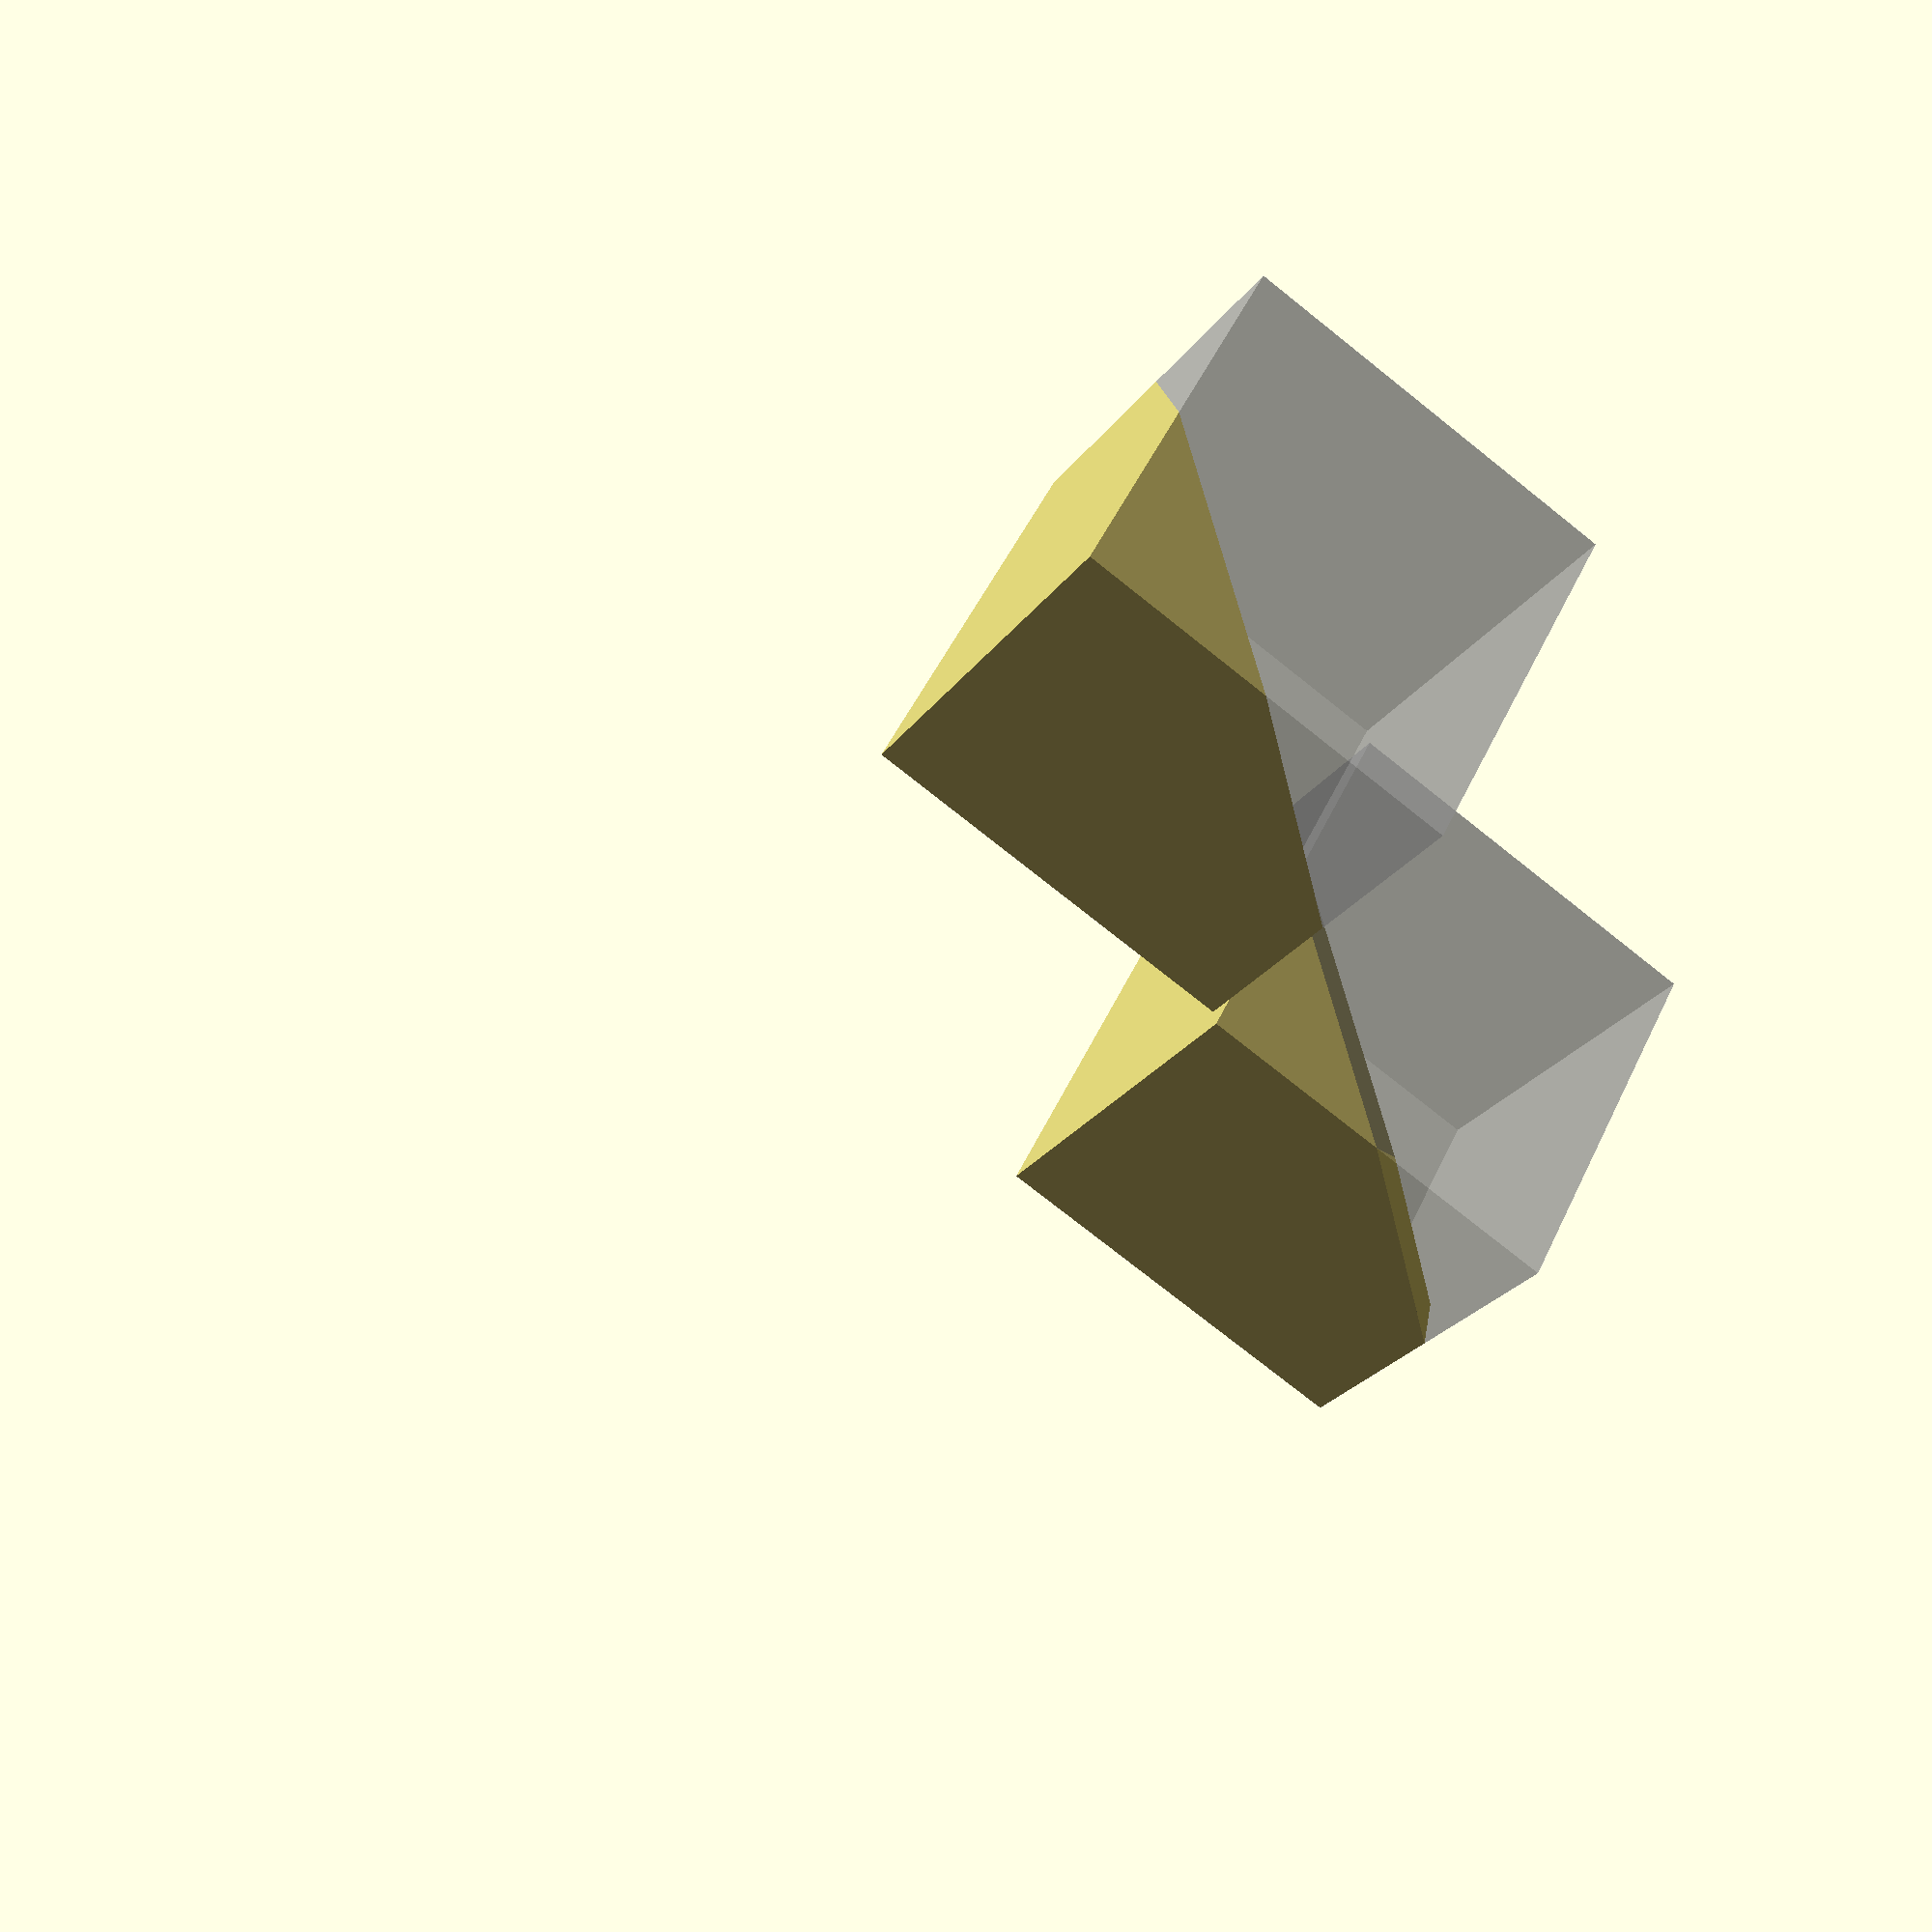
<openscad>
// file cross_section.scad
// cuts an n-sided prism with a plane at height h and at angle sliceangle([x,y,z])
// (c) 2020 Rich Cameron, CC-BY International license

h = 50; // height of the prism, in mm
n = 4; // number of sides (not counting top and bottom)
// use n = 100 for cylinder
r = h / (2 * cos(180 / n));  //radius of the prism, mm 

rim = 2;

//change next two lines to get different cross-sections 
sliceangle = ([55, 0, 0]); //rotation in degrees about x, y, z axes
sliceheight = h / 2; //height above z = 0 where plane of rotation intersects prism

translate([r + 1, 0, h - sliceheight]) rotate([180, 0, 0]) rotate(sliceangle) intersection() {
	shape();
	%shape();
	hull() {
		translate([0, 0, -rim]) linear_extrude() intersection() {
			offset(-rim) projection(cut = true) shape();
			offset(-rim) projection(cut = true) translate([0, 0, rim * 2]) shape();
		}
		intersection() {
			linear_extrude(1000) square(1000, center = true);
			shape();
		}
	}
}

translate([-r - 1, 0, sliceheight]) rotate(sliceangle) difference() {
	shape();
	%shape();
	hull() {
		translate([0, 0, -rim]) linear_extrude() intersection() {
			offset(-rim) projection(cut = true) shape();
			offset(-rim) projection(cut = true) translate([0, 0, rim * 2]) shape();
		}
		intersection() {
			linear_extrude(1000) square(1000, center = true);
			shape();
		}
	}
	linear_extrude(1000) square(1000, center = true);
}

module shape() rotate([-sliceangle[0], 0, 0]) rotate([0, -sliceangle[1], 0]) rotate([0, 0, -sliceangle[2]]) translate([0, 0, -sliceheight]) cylinder(r = r, h = h, $fn = n);
</openscad>
<views>
elev=310.4 azim=104.2 roll=204.4 proj=p view=wireframe
</views>
